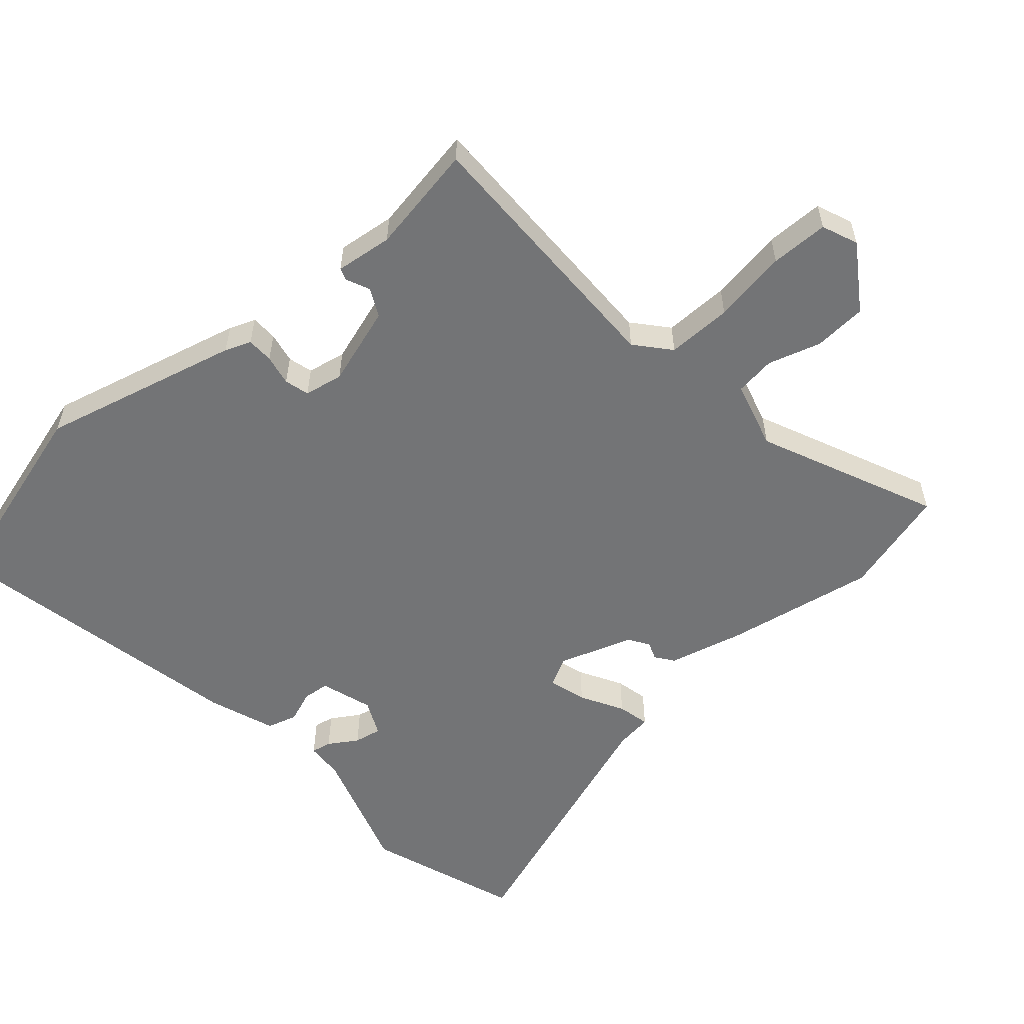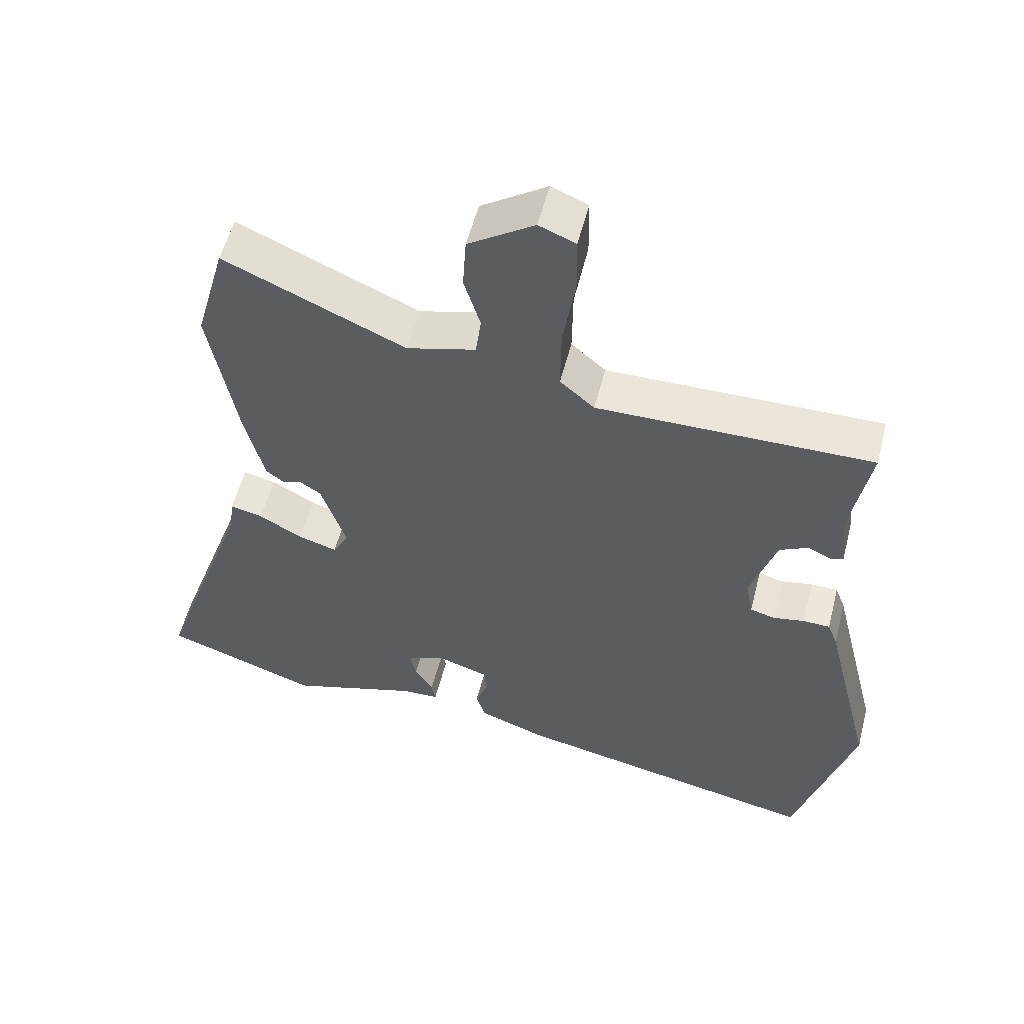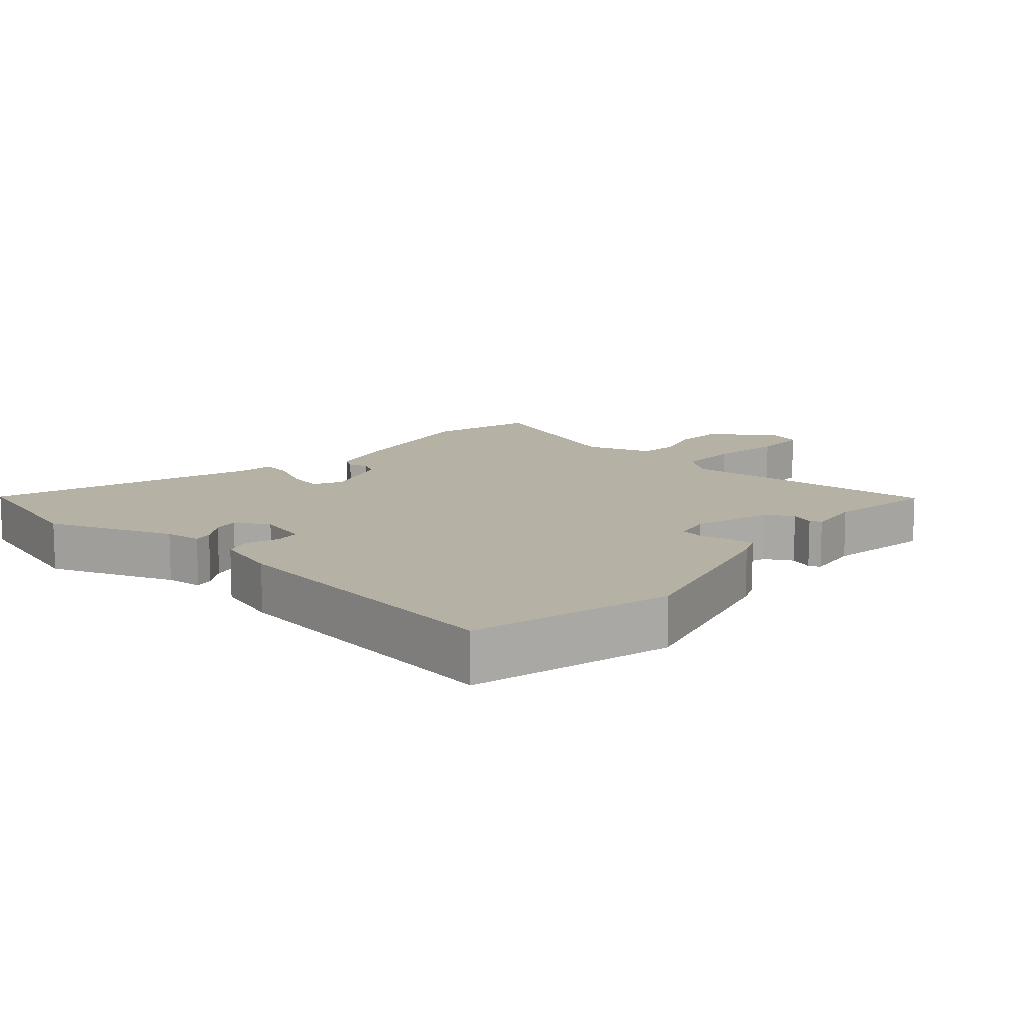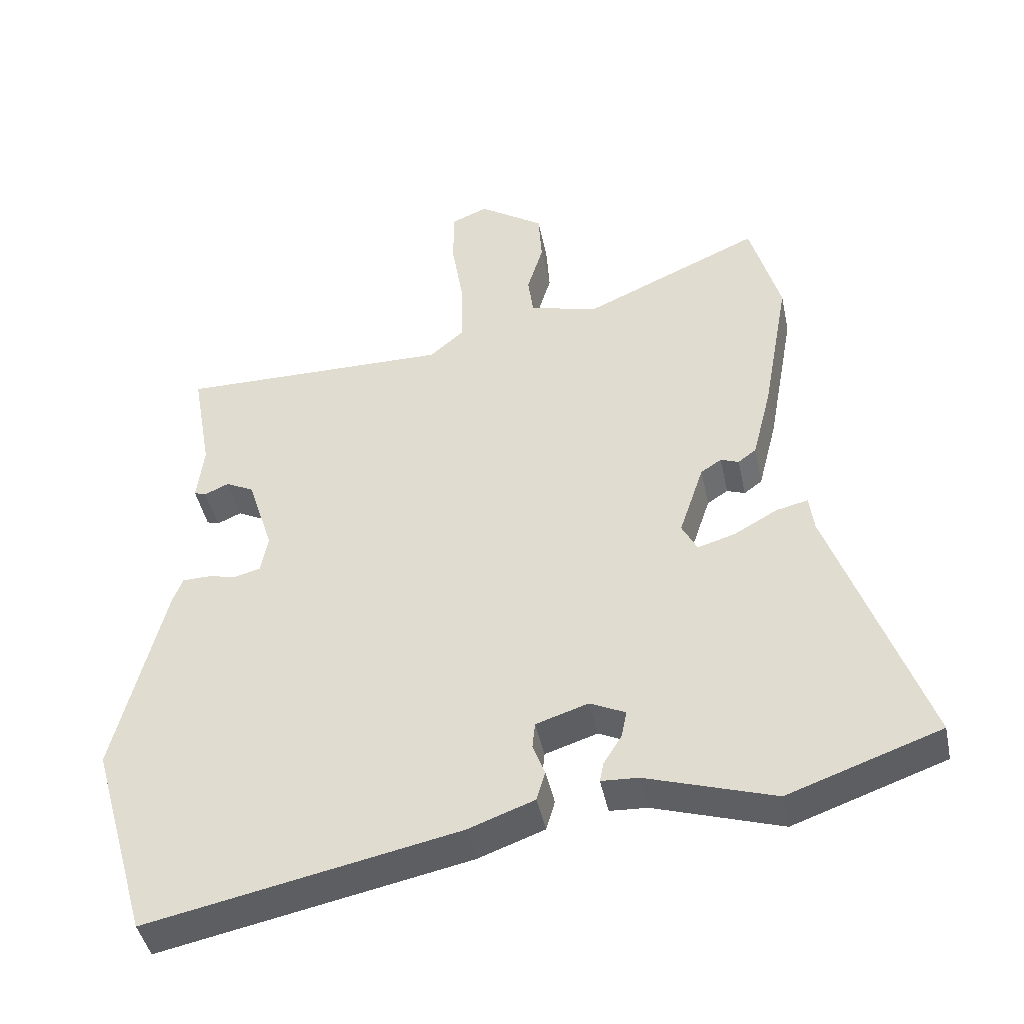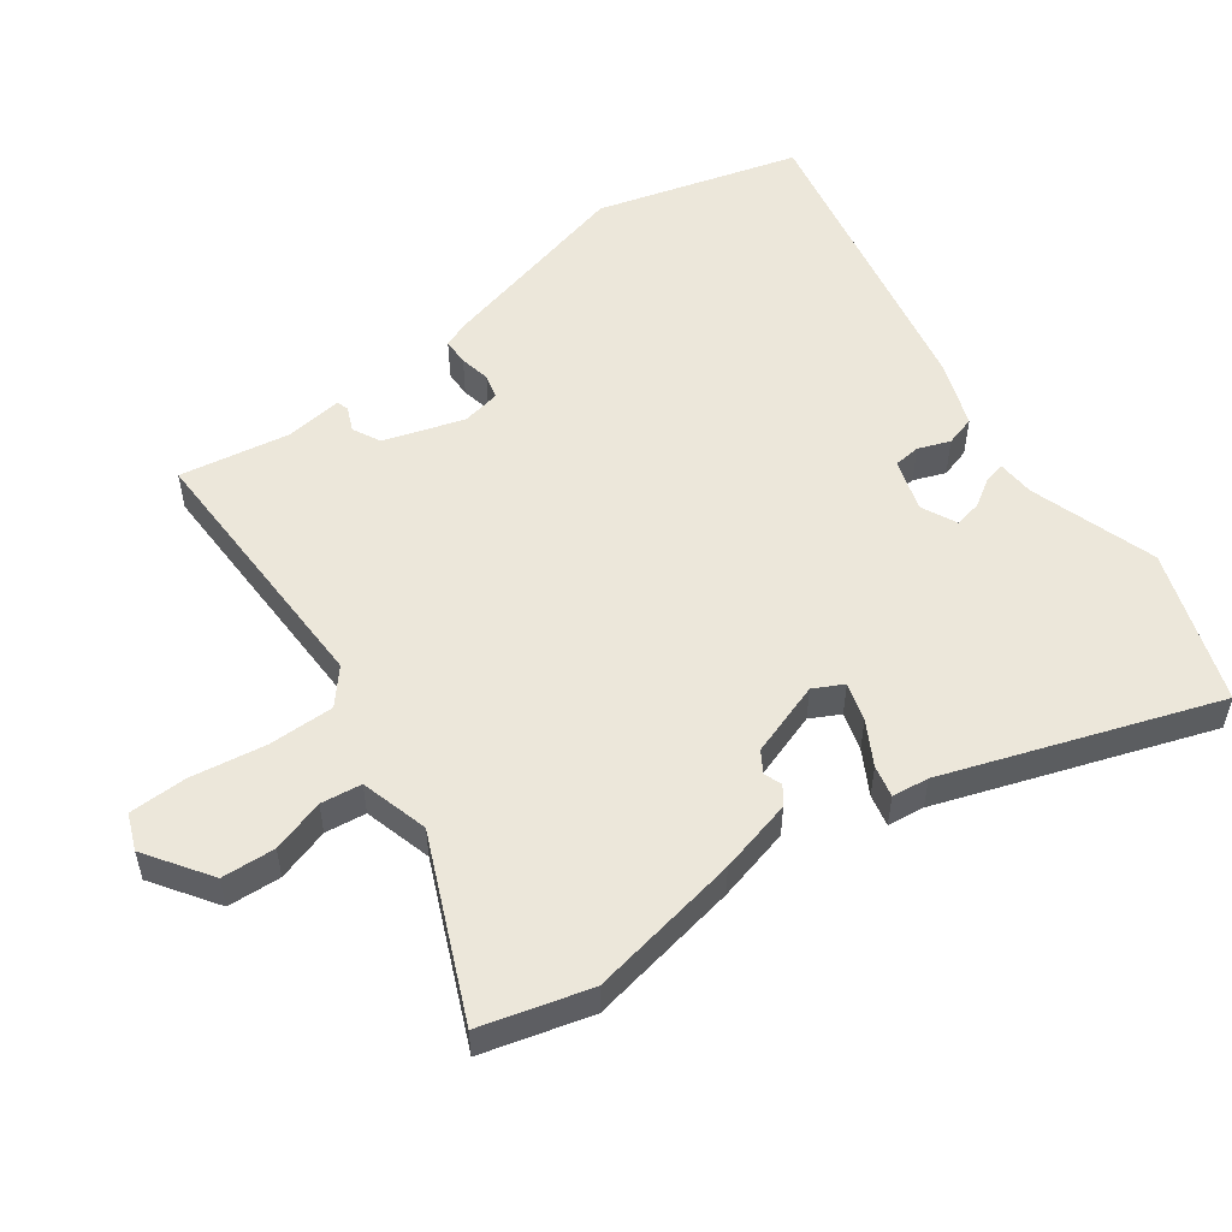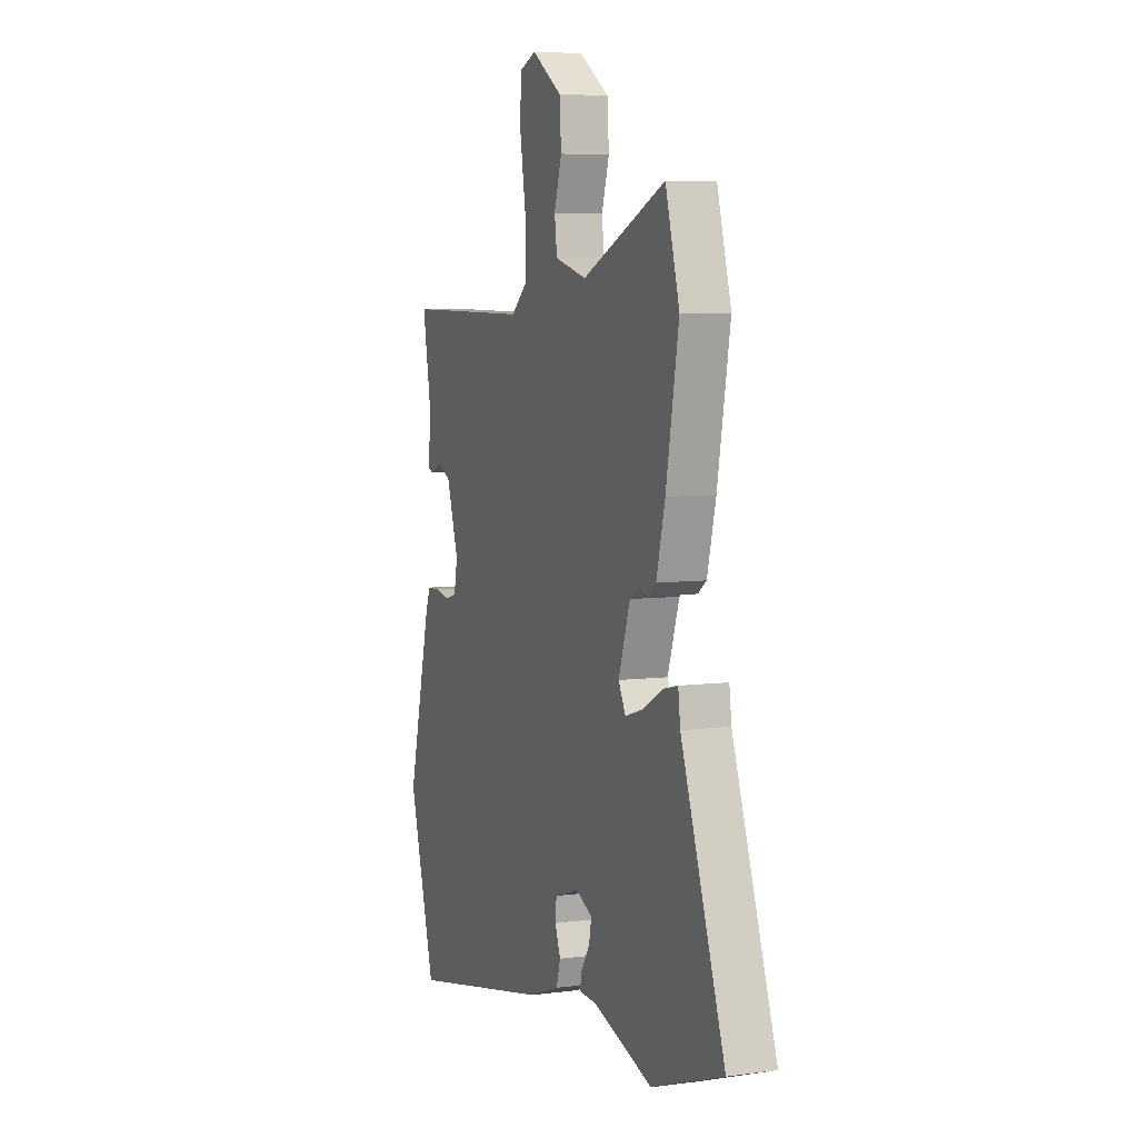
<metadata>
{"format":"obj","ext":"obj","renderer":"f3d","projection":"perspective","resolution":1024,"background":"white","views":[{"elev":-56.2,"azim":-48.8,"up":"+Y"},{"elev":55.3,"azim":-165.7,"up":"+Z"},{"elev":11.8,"azim":-140.8,"up":"+Y"},{"elev":-43.8,"azim":11.8,"up":"+Z"},{"elev":53.6,"azim":53.6,"up":"+Y"},{"elev":6.1,"azim":68.5,"up":"+Z"}]}
</metadata>
<code>
v 0.463 0.07 0.633
v 0.508 0.07 0.471
v 0.467 0.07 0.243
v 0.439 0.07 0.132
v 0.412 0.07 0.112
v 0.385 0.07 0.122
v 0.354 0.07 0.102
v 0.317 0.07 -0.009
v 0.34 0.07 -0.053
v 0.397 0.07 -0.036
v 0.461 0.07 0
v 0.509 0.07 0.011
v 0.516 0.07 -0.044
v 0.656 0.07 -0.445
v 0.428 0.07 -0.525
v 0.237 0.07 -0.464
v 0.181 0.07 -0.461
v 0.187 0.07 -0.431
v 0.214 0.07 -0.388
v 0.222 0.07 -0.347
v 0.169 0.07 -0.322
v 0.091 0.07 -0.347
v 0.087 0.07 -0.387
v 0.105 0.07 -0.434
v 0.092 0.07 -0.479
v -0.007 0.07 -0.515
v -0.469 0.07 -0.609
v -0.555 0.07 -0.308
v -0.481 0.07 -0.009
v -0.466 0.07 0.03
v -0.426 0.07 0.031
v -0.38 0.07 0.022
v -0.343 0.07 0.032
v -0.332 0.07 0.09
v -0.37 0.07 0.209
v -0.412 0.07 0.23
v -0.448 0.07 0.214
v -0.466 0.07 0.22
v -0.456 0.07 0.306
v -0.485 0.07 0.47
v -0.079 0.07 0.465
v -0.028 0.07 0.509
v -0.029 0.07 0.607
v -0.047 0.07 0.719
v -0.046 0.07 0.806
v 0.008 0.07 0.828
v 0.105 0.07 0.763
v 0.11 0.07 0.683
v 0.086 0.07 0.604
v 0.094 0.07 0.543
v 0.196 0.07 0.515
v 0.463 0 0.633
v 0.508 0 0.471
v 0.467 0 0.243
v 0.439 0 0.132
v 0.412 0 0.112
v 0.385 0 0.122
v 0.354 0 0.102
v 0.317 0 -0.009
v 0.34 0 -0.053
v 0.397 0 -0.036
v 0.461 0 0
v 0.509 0 0.011
v 0.516 0 -0.044
v 0.656 0 -0.445
v 0.428 0 -0.525
v 0.237 0 -0.464
v 0.181 0 -0.461
v 0.187 0 -0.431
v 0.214 0 -0.388
v 0.222 0 -0.347
v 0.169 0 -0.322
v 0.091 0 -0.347
v 0.087 0 -0.387
v 0.105 0 -0.434
v 0.092 0 -0.479
v -0.007 0 -0.515
v -0.469 0 -0.609
v -0.555 0 -0.308
v -0.481 0 -0.009
v -0.466 0 0.03
v -0.426 0 0.031
v -0.38 0 0.022
v -0.343 0 0.032
v -0.332 0 0.09
v -0.37 0 0.209
v -0.412 0 0.23
v -0.448 0 0.214
v -0.466 0 0.22
v -0.456 0 0.306
v -0.485 0 0.47
v -0.079 0 0.465
v -0.028 0 0.509
v -0.029 0 0.607
v -0.047 0 0.719
v -0.046 0 0.806
v 0.008 0 0.828
v 0.105 0 0.763
v 0.11 0 0.683
v 0.086 0 0.604
v 0.094 0 0.543
v 0.196 0 0.515
f 47 48 49
f 46 47 49
f 45 46 49
f 44 45 49
f 43 44 49
f 42 43 49 50
f 41 42 50 51
f 39 40 41
f 39 41 51
f 38 39 51
f 37 38 51
f 36 37 51
f 30 31 32
f 29 30 32
f 28 29 32
f 27 28 32
f 26 27 32
f 25 26 32
f 24 25 32
f 23 24 32
f 22 23 32 33
f 21 22 33 34
f 16 17 18 19
f 16 19 20
f 15 16 20
f 14 15 20
f 13 14 20
f 13 20 21
f 12 13 21
f 11 12 21
f 10 11 21
f 4 5 6
f 3 4 6
f 2 3 6
f 1 2 6
f 51 1 6
f 51 6 7
f 36 51 7
f 35 36 7
f 9 10 21
f 21 34 35
f 9 21 35
f 8 9 35
f 7 8 35
f 100 99 98
f 100 98 97
f 100 97 96
f 100 96 95
f 100 95 94
f 101 100 94 93
f 102 101 93 92
f 92 91 90
f 102 92 90
f 102 90 89
f 102 89 88
f 102 88 87
f 83 82 81
f 83 81 80
f 83 80 79
f 83 79 78
f 83 78 77
f 83 77 76
f 83 76 75
f 83 75 74
f 84 83 74 73
f 85 84 73 72
f 70 69 68 67
f 71 70 67
f 71 67 66
f 71 66 65
f 71 65 64
f 72 71 64
f 72 64 63
f 72 63 62
f 72 62 61
f 57 56 55
f 57 55 54
f 57 54 53
f 57 53 52
f 57 52 102
f 58 57 102
f 58 102 87
f 58 87 86
f 72 61 60
f 86 85 72
f 86 72 60
f 86 60 59
f 86 59 58
f 1 52 53 2
f 2 53 54 3
f 3 54 55 4
f 4 55 56 5
f 5 56 57 6
f 6 57 58 7
f 7 58 59 8
f 8 59 60 9
f 9 60 61 10
f 10 61 62 11
f 11 62 63 12
f 12 63 64 13
f 13 64 65 14
f 14 65 66 15
f 15 66 67 16
f 16 67 68 17
f 17 68 69 18
f 18 69 70 19
f 19 70 71 20
f 20 71 72 21
f 21 72 73 22
f 22 73 74 23
f 23 74 75 24
f 24 75 76 25
f 25 76 77 26
f 26 77 78 27
f 27 78 79 28
f 28 79 80 29
f 29 80 81 30
f 30 81 82 31
f 31 82 83 32
f 32 83 84 33
f 33 84 85 34
f 34 85 86 35
f 35 86 87 36
f 36 87 88 37
f 37 88 89 38
f 38 89 90 39
f 39 90 91 40
f 40 91 92 41
f 41 92 93 42
f 42 93 94 43
f 43 94 95 44
f 44 95 96 45
f 45 96 97 46
f 46 97 98 47
f 47 98 99 48
f 48 99 100 49
f 49 100 101 50
f 50 101 102 51
f 51 102 52 1

</code>
